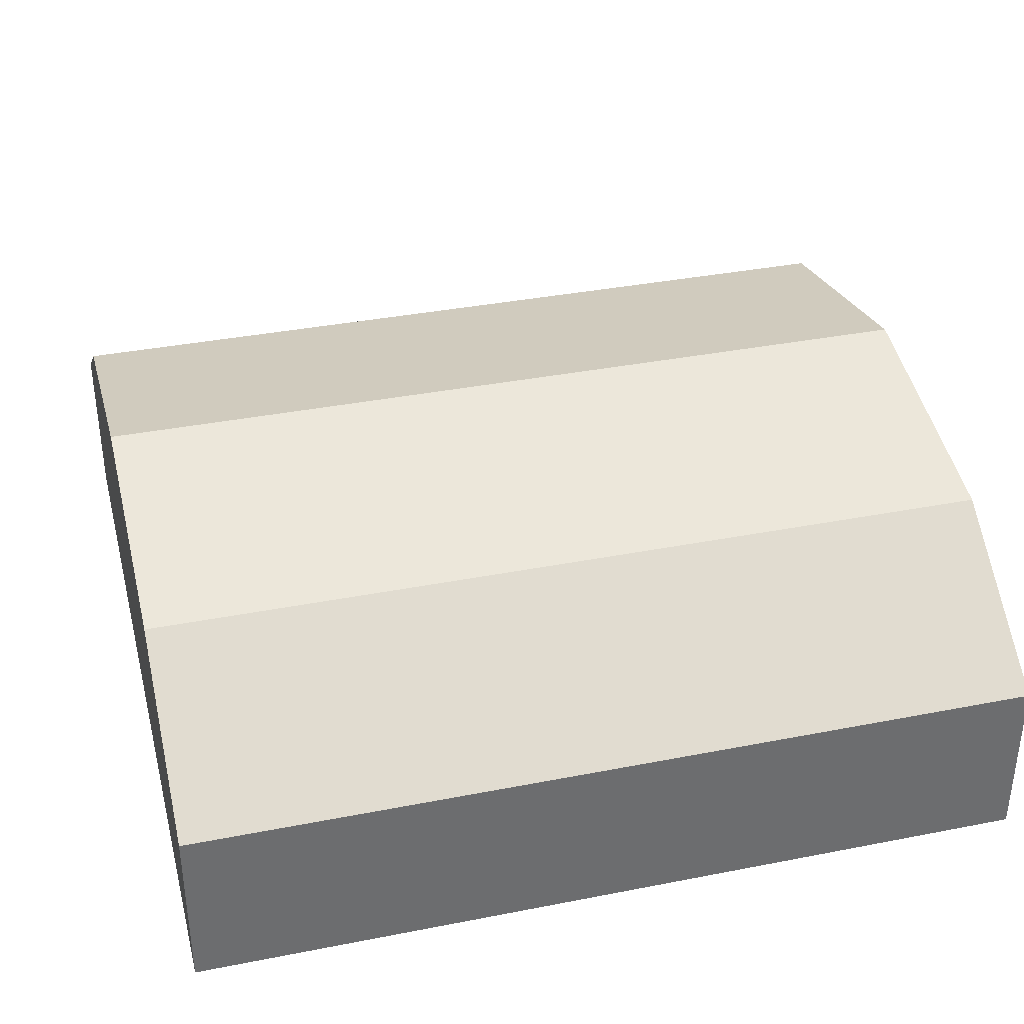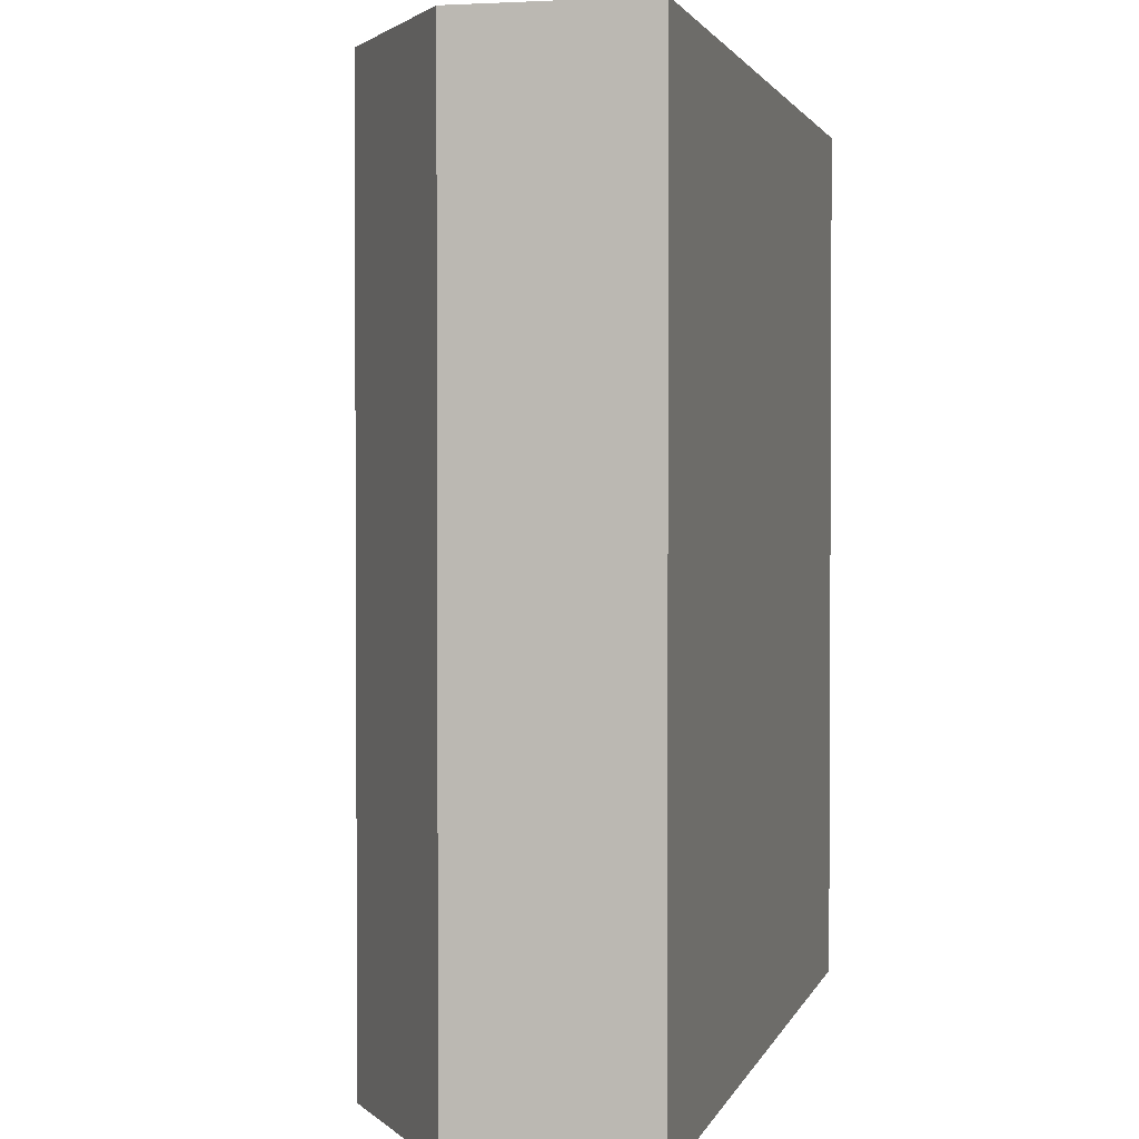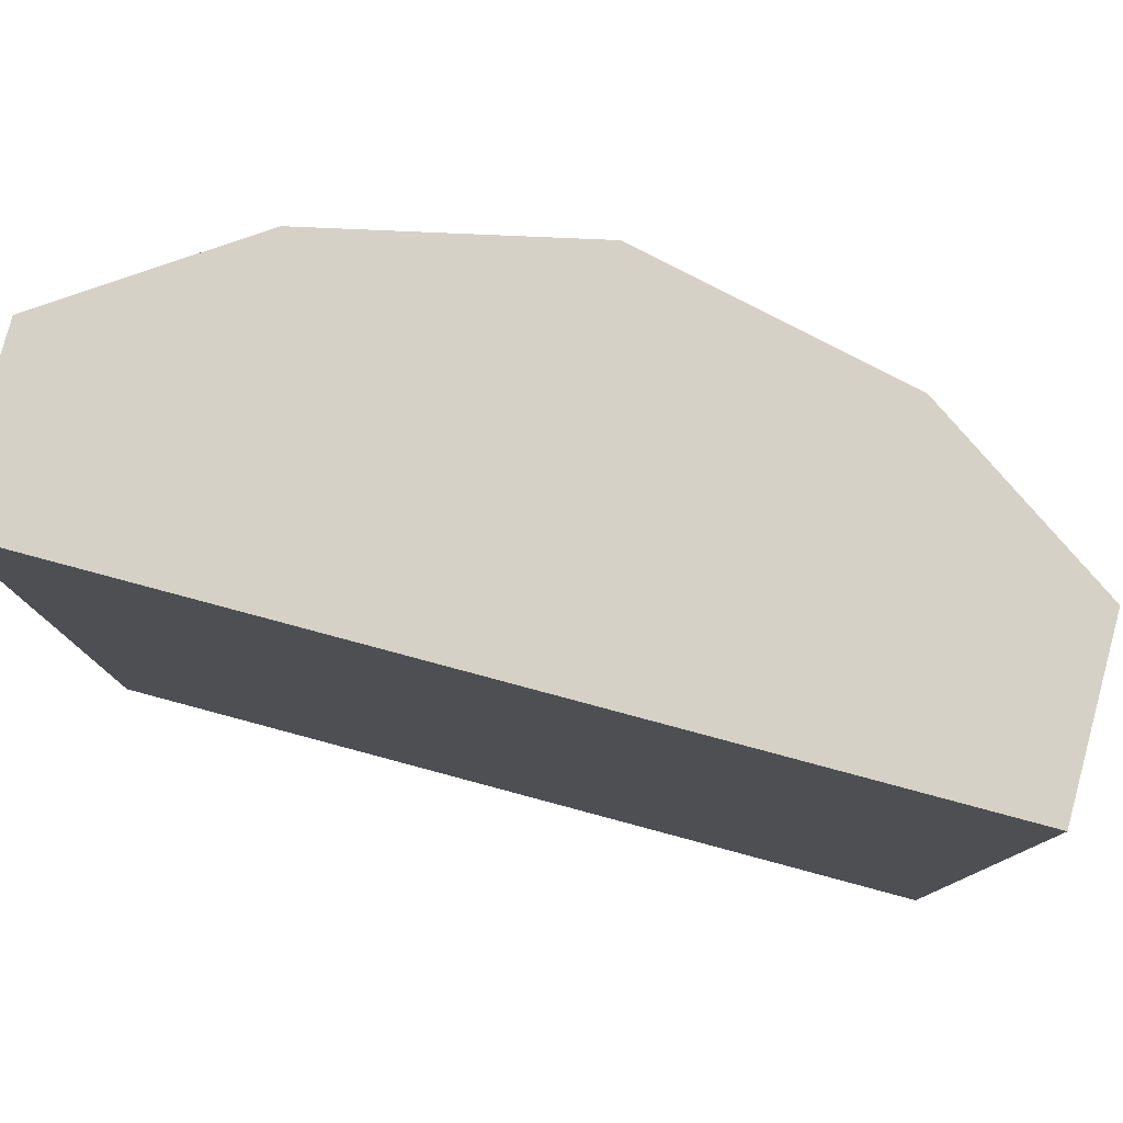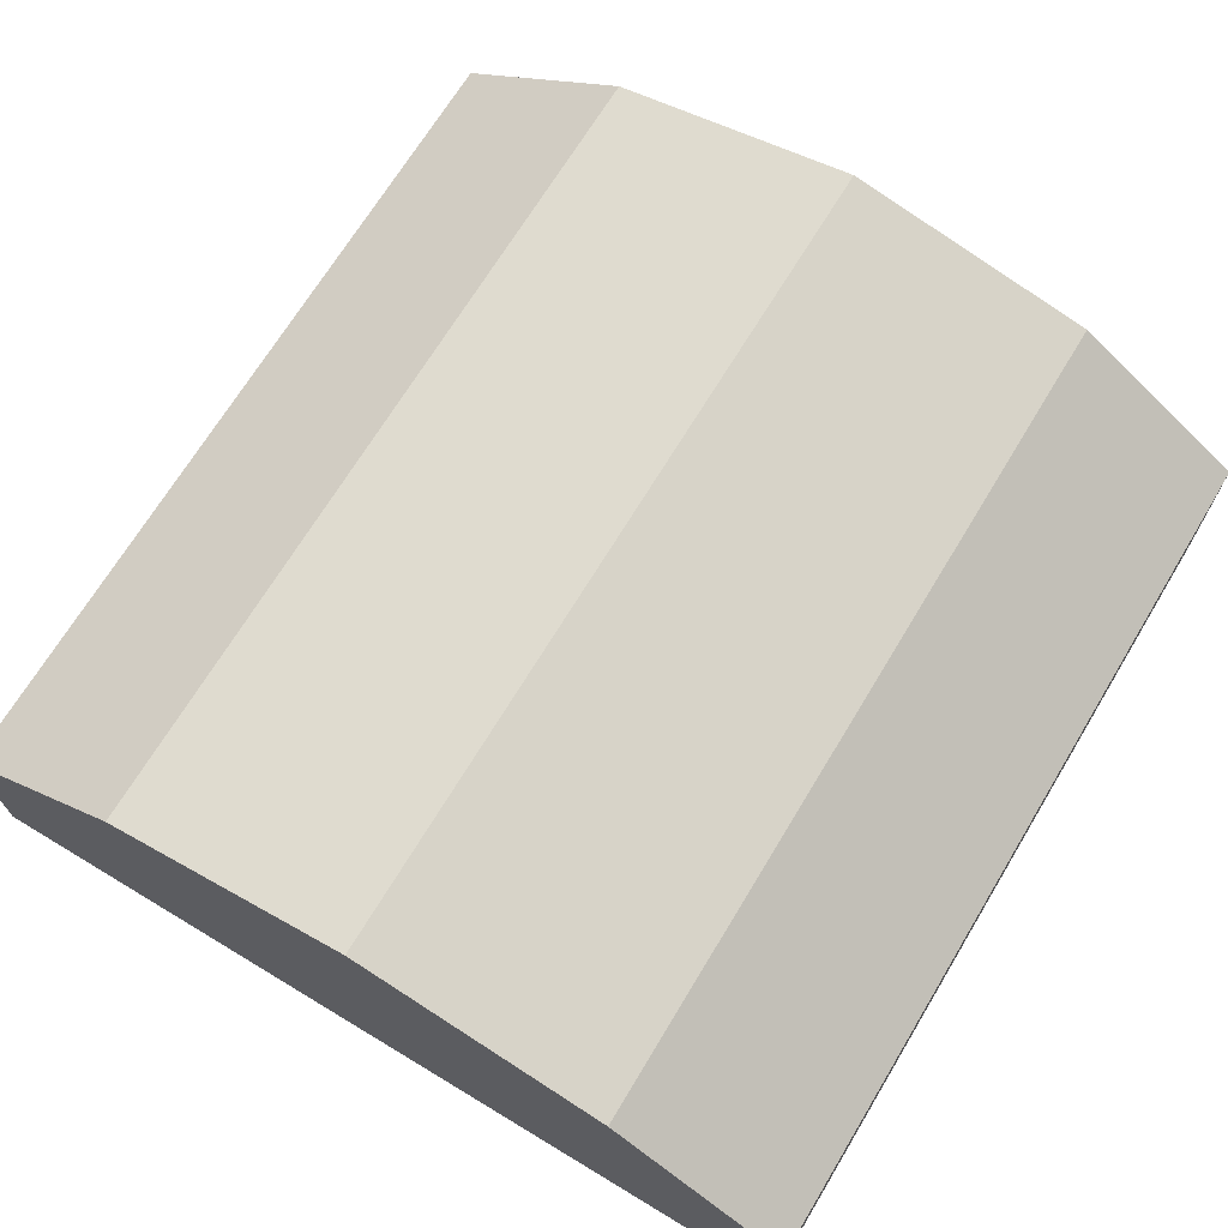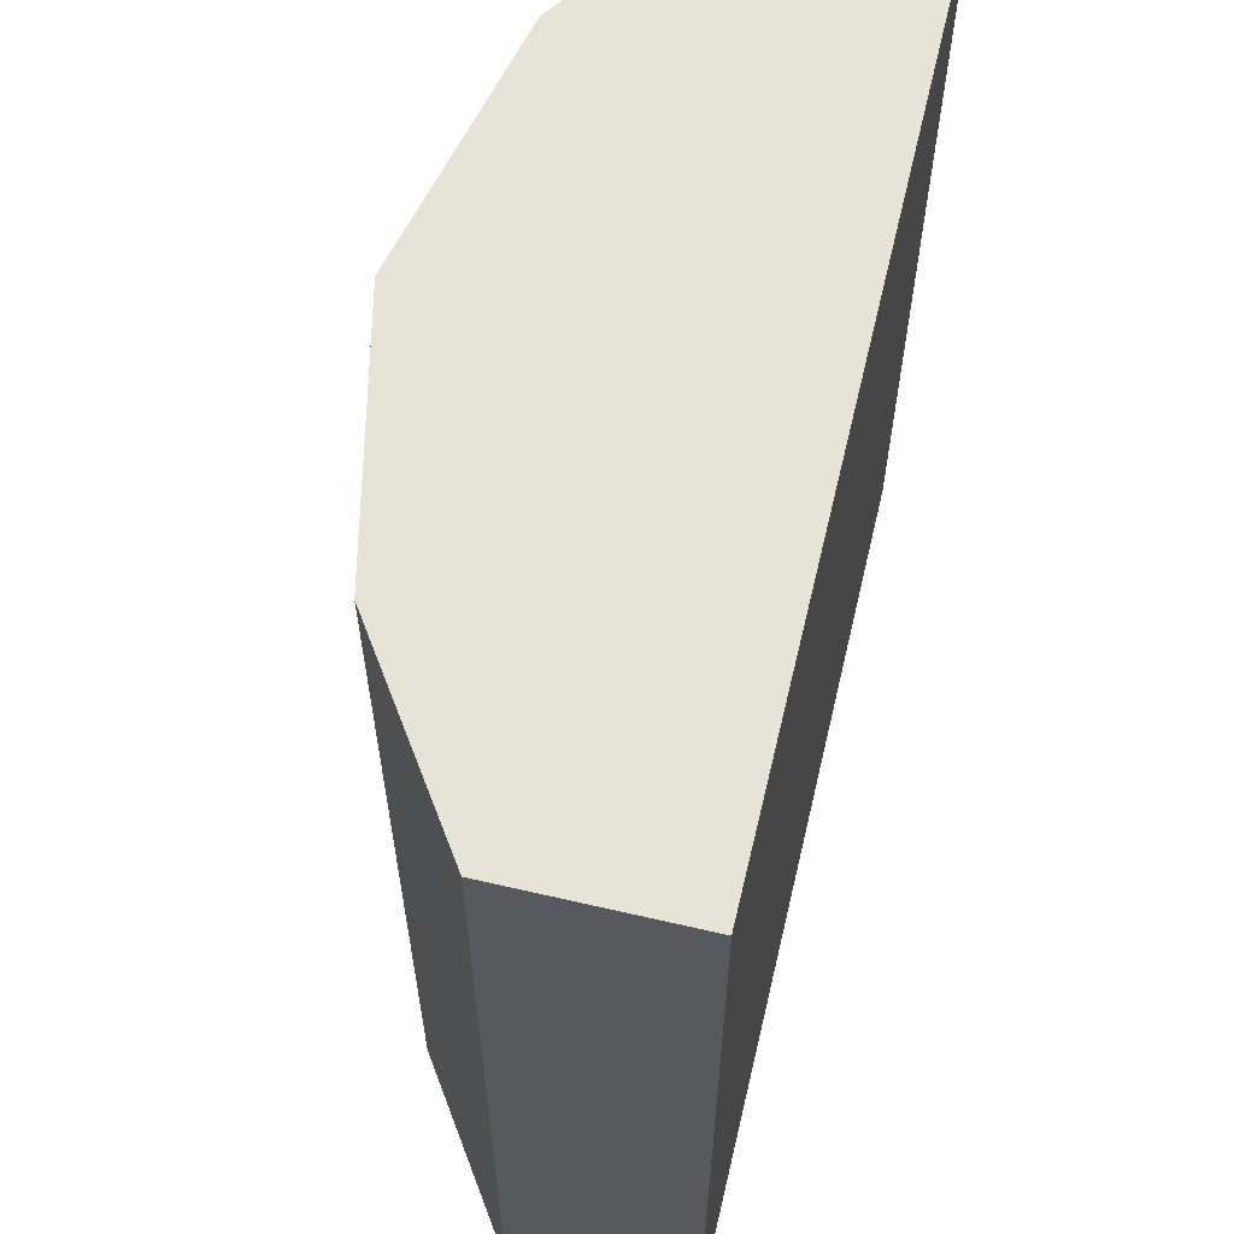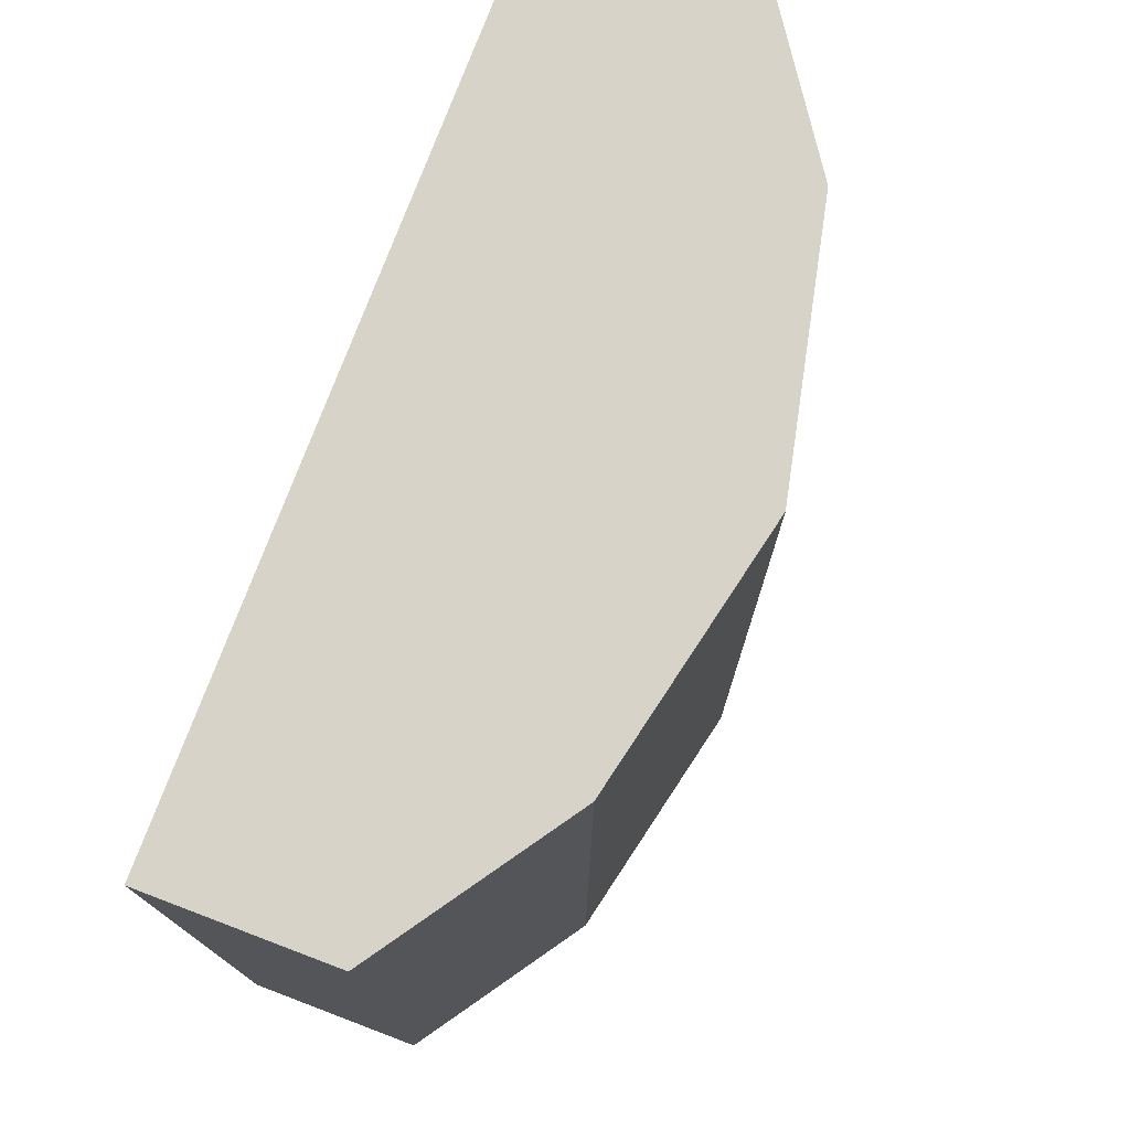
<metadata>
{"format":"obj","ext":"obj","renderer":"f3d","projection":"perspective","resolution":1024,"background":"white","views":[{"elev":36.4,"azim":-104.3,"up":"+Z"},{"elev":2.0,"azim":103.3,"up":"+Y"},{"elev":79.5,"azim":-165.0,"up":"+Y"},{"elev":69.2,"azim":-148.9,"up":"+Z"},{"elev":61.6,"azim":103.3,"up":"+Y"},{"elev":76.5,"azim":-69.2,"up":"+Y"}]}
</metadata>
<code>
o middle_end
v 0.5 5.6e-05 0.4073
v 0.2052 5.6e-05 0.3418
v 0.7948 5.6e-05 0.3418
v 0.5 1 0.4073
v 0.2052 1 0.3418
v 0.7948 1 0.3418
v 0 5.6e-05 0.2016
v 0 1 0.2016
v 1 5.6e-05 0.2025
v 1 1 0.2025
v 1 1 -0
v 1 5.6e-05 -0
v 0 1 -0
v 0 5.6e-05 -0
v 0.5 1 -0
v 0.5 5.6e-05 -0
v 0.25 1 -0
v 0.25 5.6e-05 -0
v 0.75 1 -0
v 0.75 5.6e-05 -0
f 3 6 4 1
f 1 4 5 2
f 5 8 7 2
f 3 9 10 6
f 11 10 9 12
f 8 13 14 7
f 12 14 13 11
f 5 17 13 8
f 17 5 4 15
f 15 4 6 19
f 10 11 19 6
f 7 14 18 2
f 2 18 16 1
f 20 3 1 16
f 12 9 3 20

</code>
